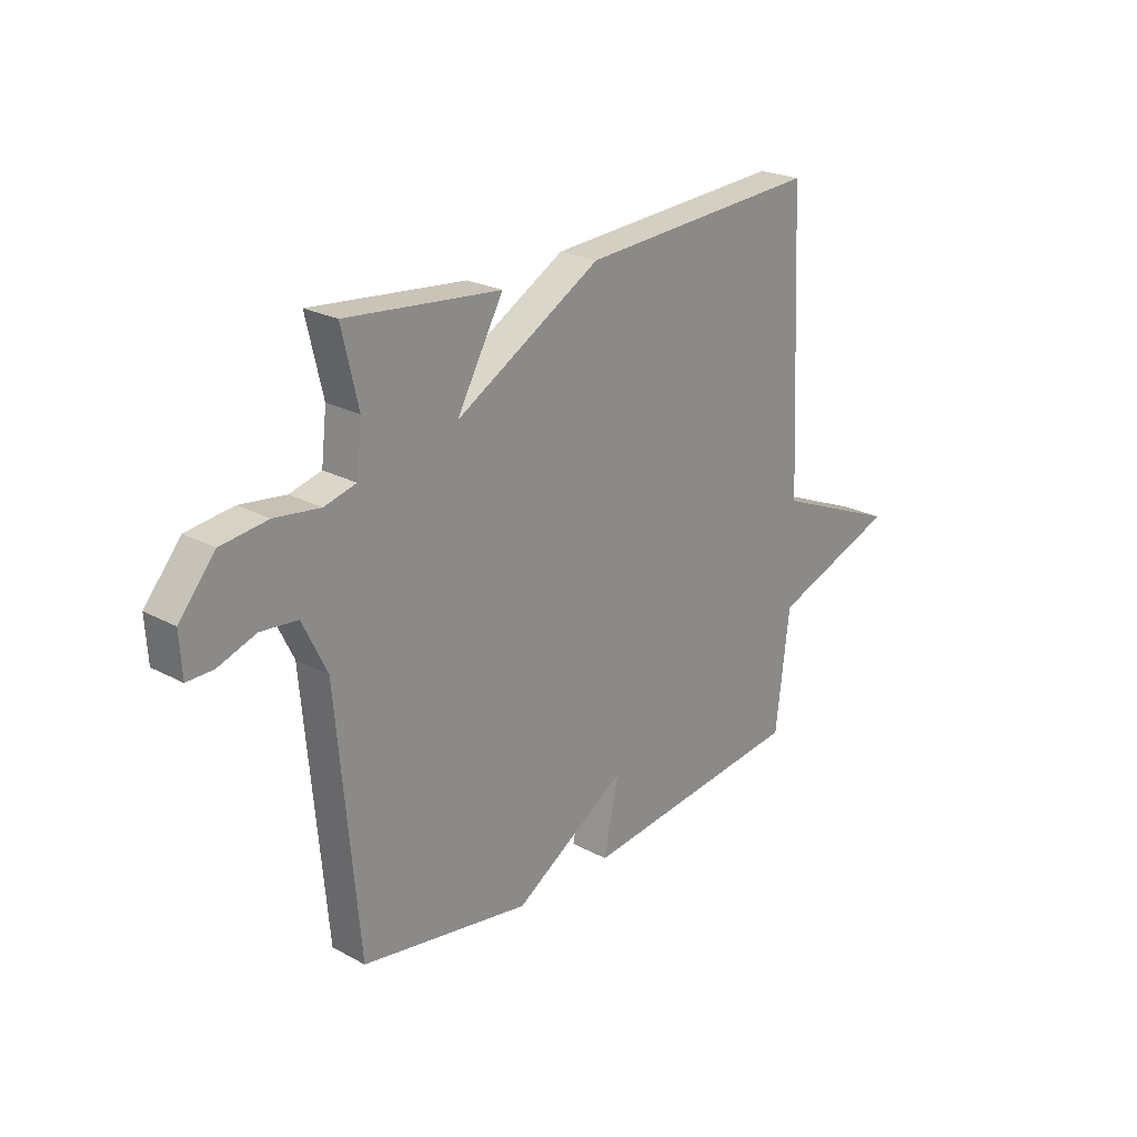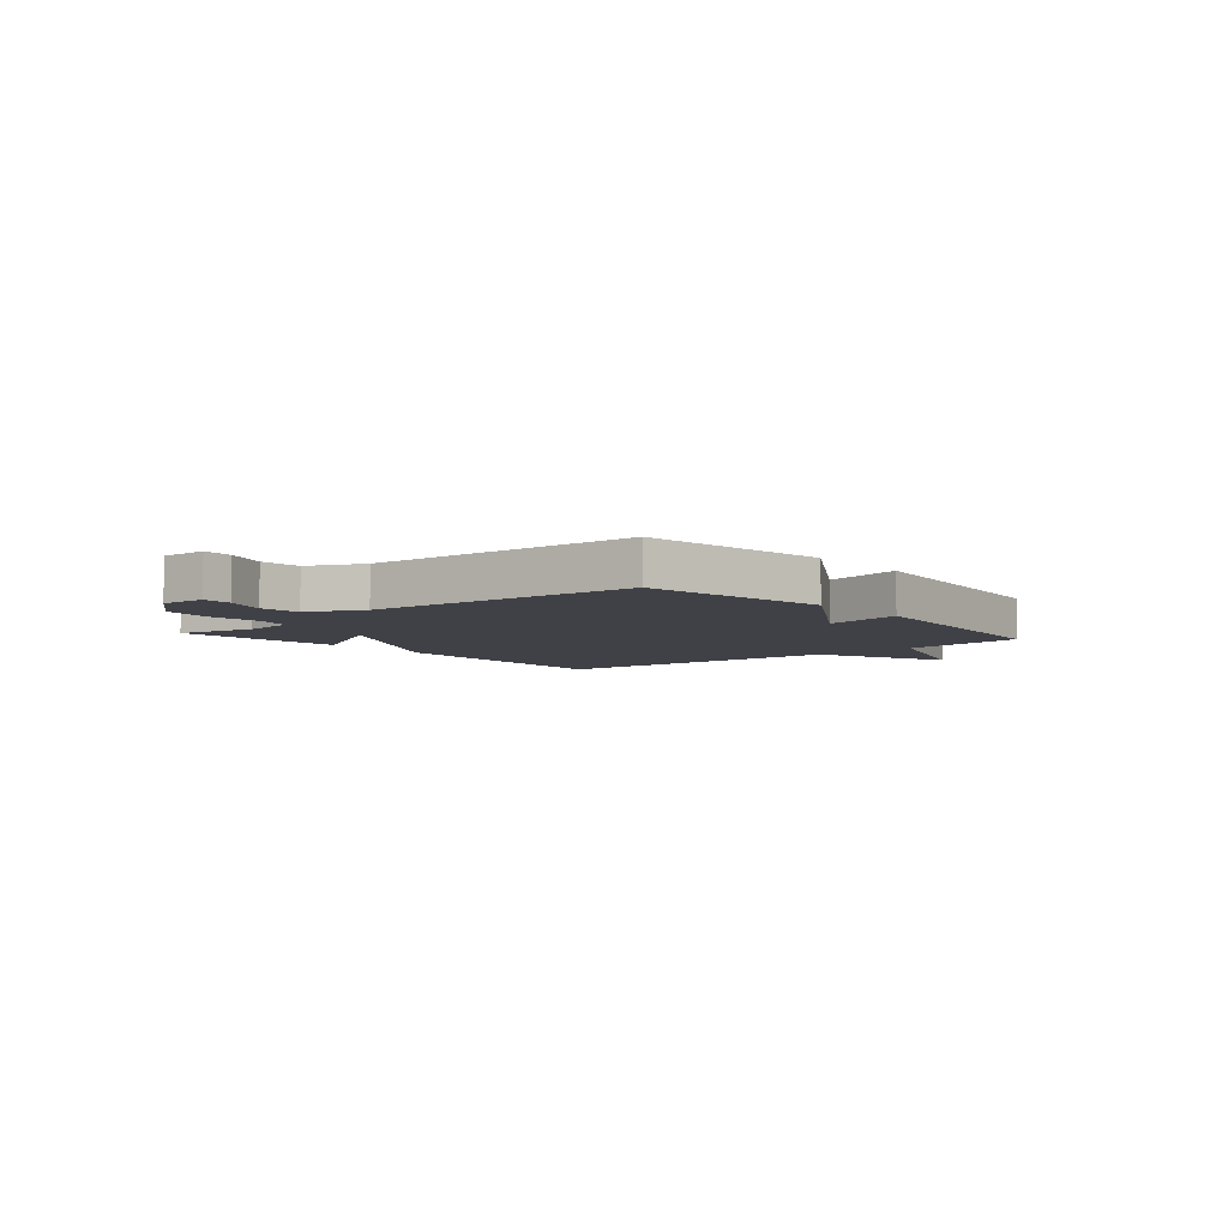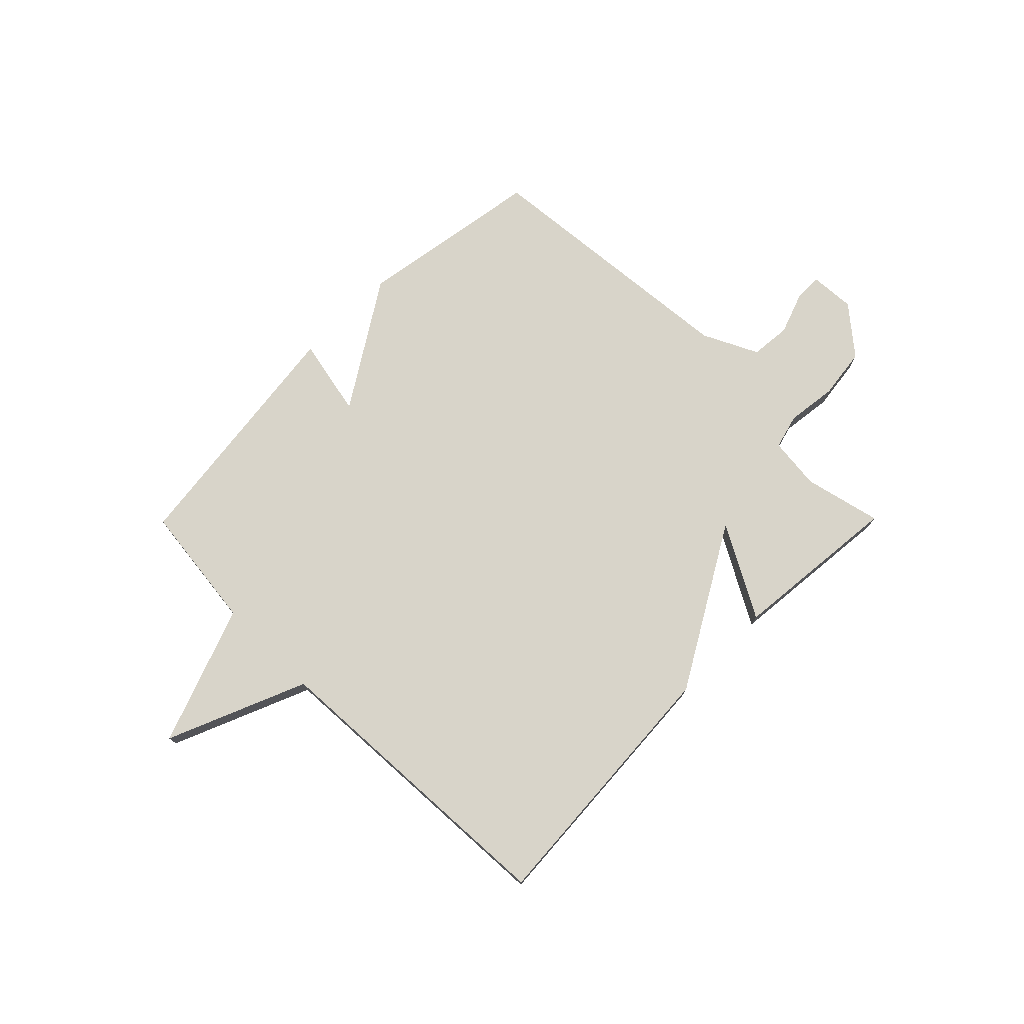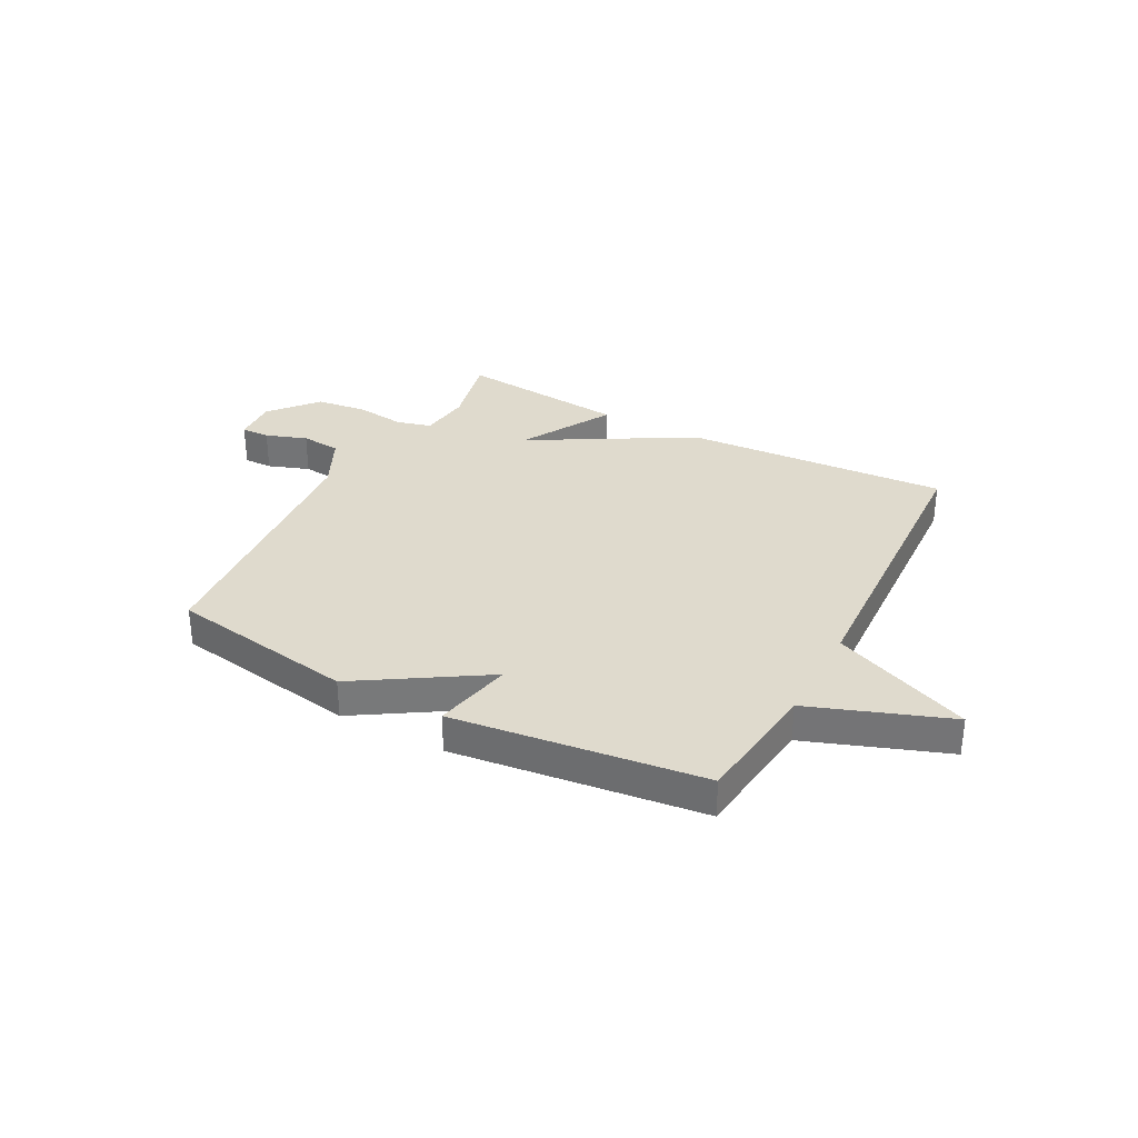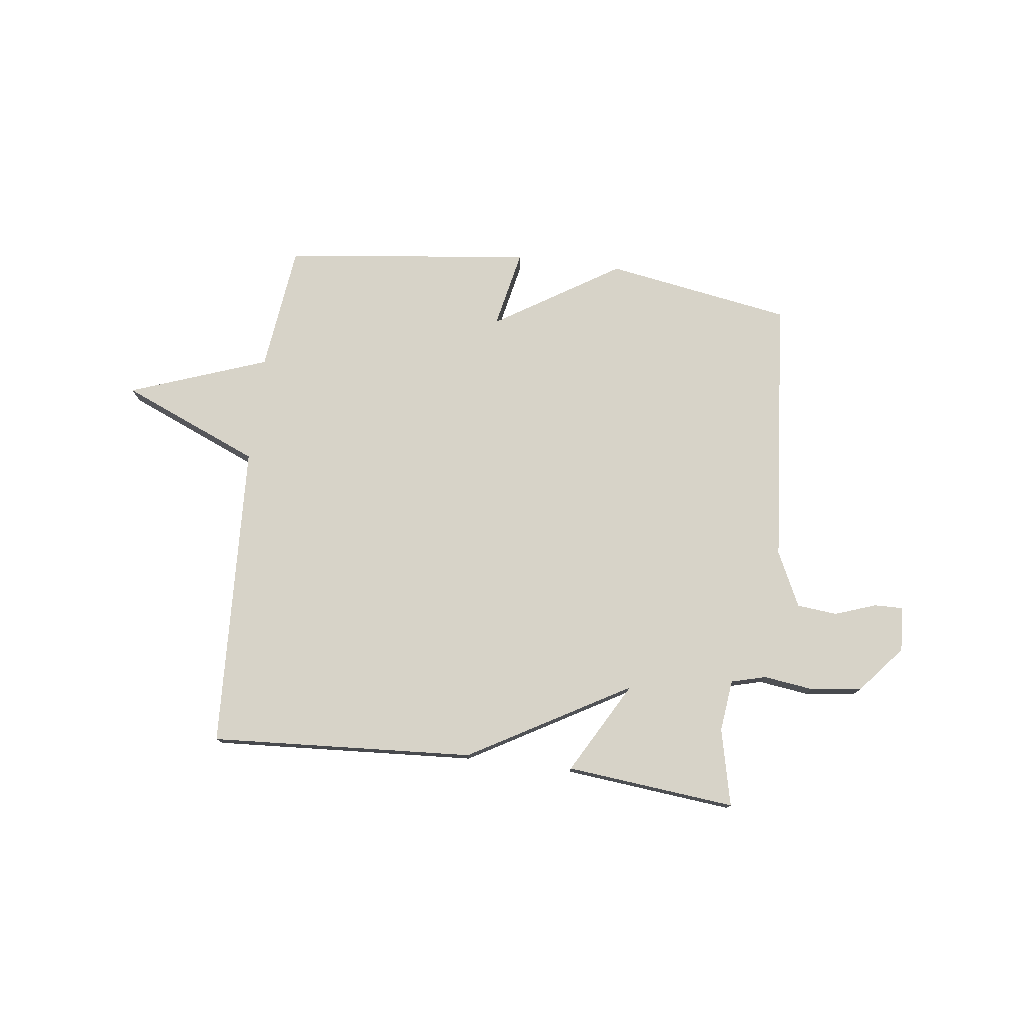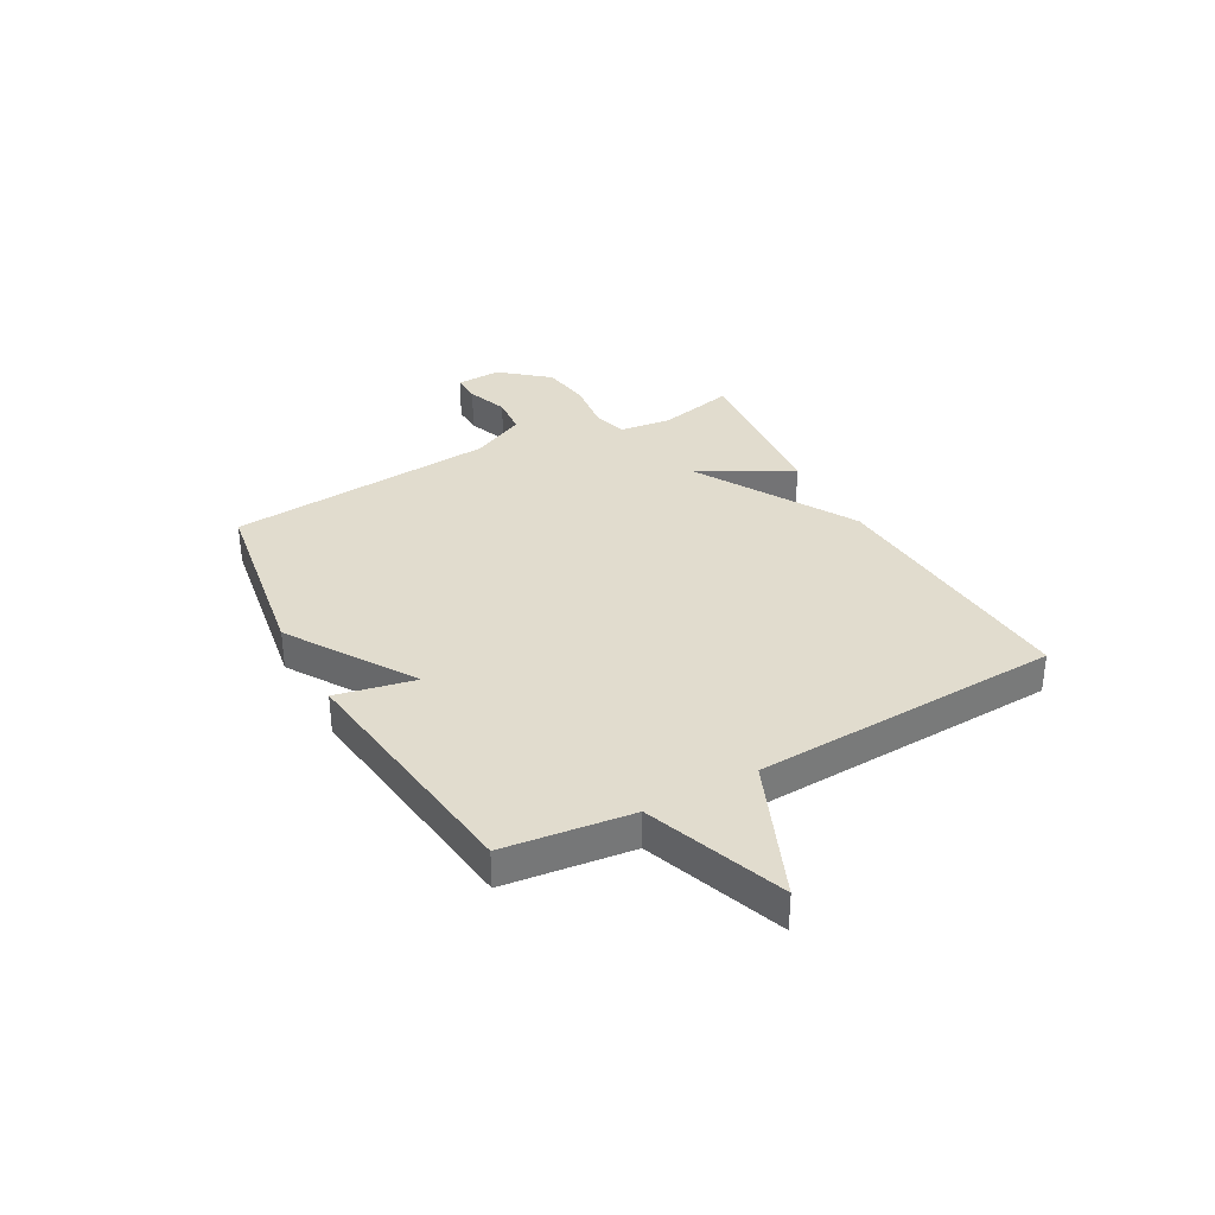
<metadata>
{"format":"obj","ext":"obj","renderer":"f3d","projection":"perspective","resolution":1024,"background":"white","views":[{"elev":23.6,"azim":132.0,"up":"+Z"},{"elev":-6.0,"azim":130.6,"up":"+Y"},{"elev":75.0,"azim":-45.3,"up":"+Y"},{"elev":32.6,"azim":-152.0,"up":"+Y"},{"elev":77.0,"azim":7.3,"up":"+Y"},{"elev":34.0,"azim":-118.9,"up":"+Y"}]}
</metadata>
<code>
v 0.5 0.07 -0.5
v 0.158 0.07 -0.556
v -0.072 0.07 -0.411
v -0.042 0.07 -0.556
v -0.5 0.07 -0.5
v -0.528 0.07 -0.266
v -0.783 0.07 -0.173
v -0.528 0.07 -0.066
v -0.5 0.07 0.5
v -0.013 0.07 0.469
v 0.282 0.07 0.299
v 0.187 0.07 0.469
v 0.5 0.07 0.5
v 0.467 0.07 0.358
v 0.478 0.07 0.262
v 0.542 0.07 0.245
v 0.634 0.07 0.257
v 0.728 0.07 0.245
v 0.801 0.07 0.158
v 0.796 0.07 0.075
v 0.743 0.07 0.076
v 0.667 0.07 0.103
v 0.593 0.07 0.096
v 0.544 0.07 -0.005
v 0.5 0 -0.5
v 0.158 0 -0.556
v -0.072 0 -0.411
v -0.042 0 -0.556
v -0.5 0 -0.5
v -0.528 0 -0.266
v -0.783 0 -0.173
v -0.528 0 -0.066
v -0.5 0 0.5
v -0.013 0 0.469
v 0.282 0 0.299
v 0.187 0 0.469
v 0.5 0 0.5
v 0.467 0 0.358
v 0.478 0 0.262
v 0.542 0 0.245
v 0.634 0 0.257
v 0.728 0 0.245
v 0.801 0 0.158
v 0.796 0 0.075
v 0.743 0 0.076
v 0.667 0 0.103
v 0.593 0 0.096
v 0.544 0 -0.005
f 20 21 22
f 19 20 22
f 18 19 22
f 17 18 22
f 16 17 22
f 15 16 22 23
f 11 12 13 14
f 11 14 15
f 8 9 10 11
f 15 23 24
f 11 15 24
f 8 11 24
f 3 4 5 6
f 8 24 1
f 7 8 1
f 6 7 1
f 3 6 1
f 1 2 3
f 46 45 44
f 46 44 43
f 46 43 42
f 46 42 41
f 46 41 40
f 47 46 40 39
f 38 37 36 35
f 39 38 35
f 35 34 33 32
f 48 47 39
f 48 39 35
f 48 35 32
f 30 29 28 27
f 25 48 32
f 25 32 31
f 25 31 30
f 25 30 27
f 27 26 25
f 1 25 26 2
f 2 26 27 3
f 3 27 28 4
f 4 28 29 5
f 5 29 30 6
f 6 30 31 7
f 7 31 32 8
f 8 32 33 9
f 9 33 34 10
f 10 34 35 11
f 11 35 36 12
f 12 36 37 13
f 13 37 38 14
f 14 38 39 15
f 15 39 40 16
f 16 40 41 17
f 17 41 42 18
f 18 42 43 19
f 19 43 44 20
f 20 44 45 21
f 21 45 46 22
f 22 46 47 23
f 23 47 48 24
f 24 48 25 1

</code>
